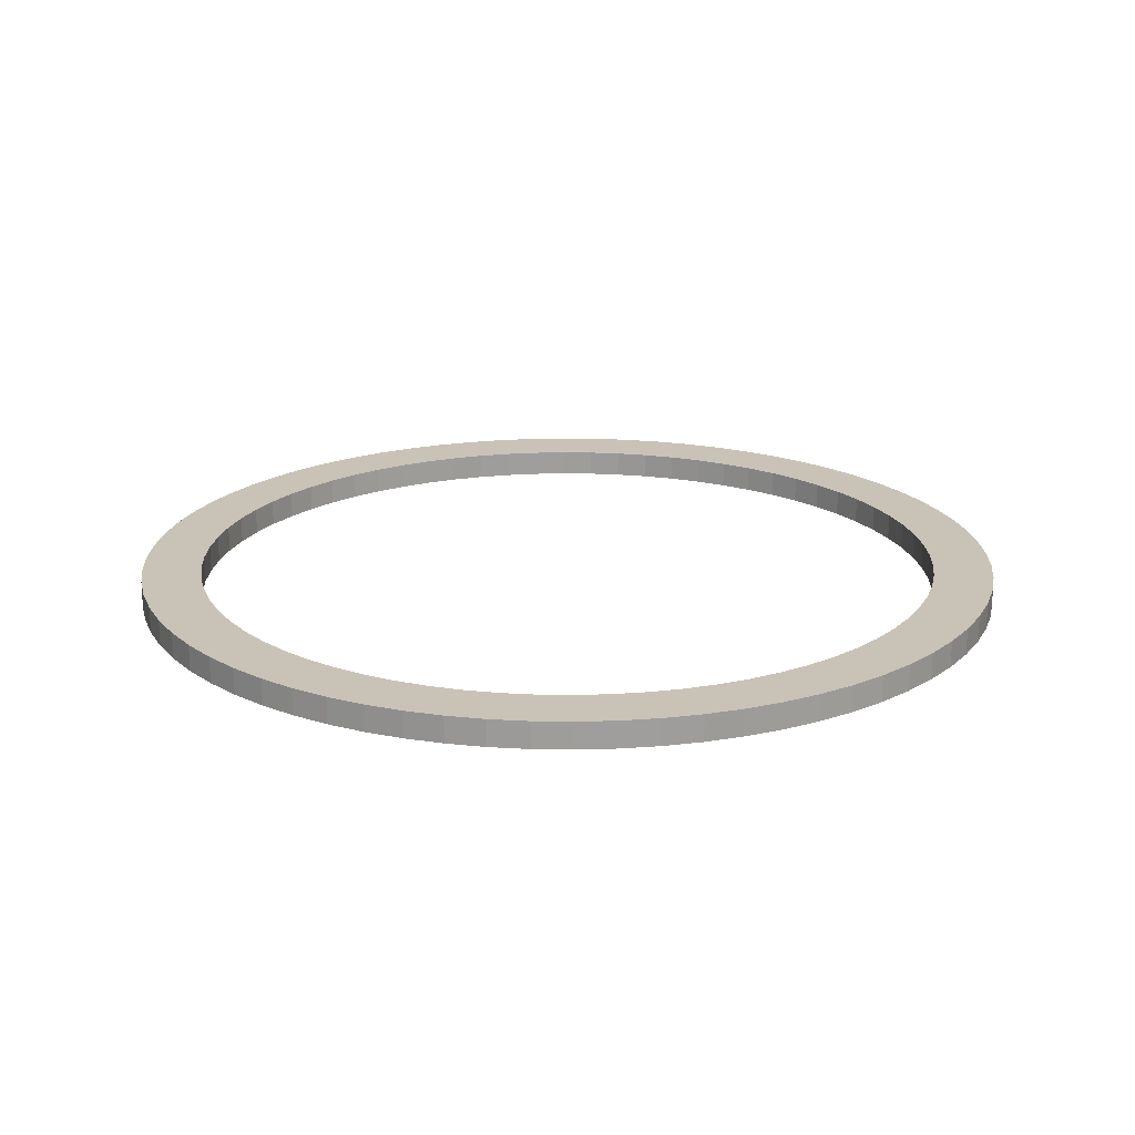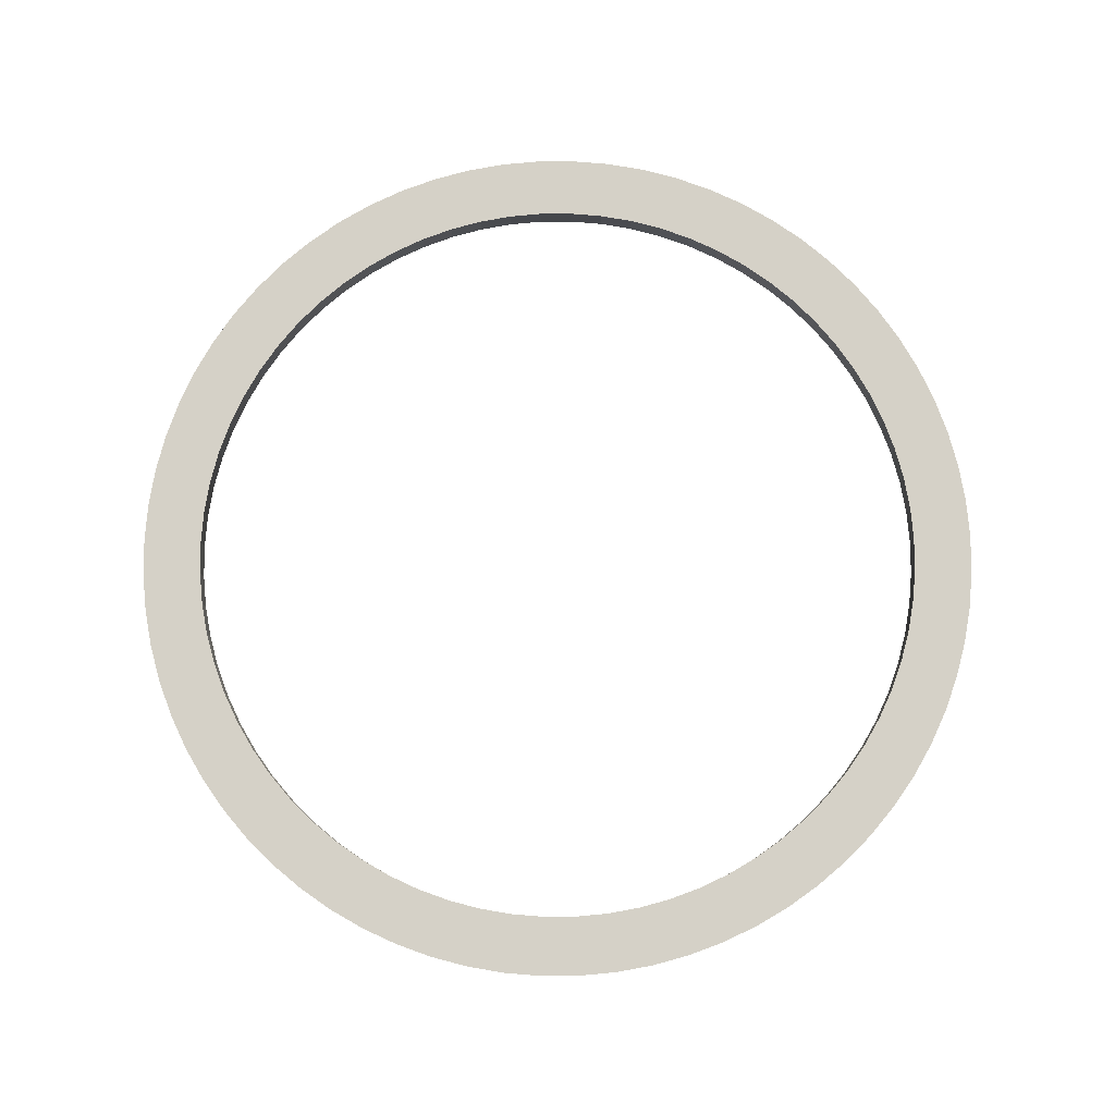
<metadata>
{"format":"obj","ext":"obj","renderer":"f3d","projection":"perspective","resolution":1024,"background":"white","views":[{"elev":19.4,"azim":64.2,"up":"+Z"},{"elev":79.7,"azim":-142.8,"up":"+Z"}]}
</metadata>
<code>
v -316.7 -3.878e-14 -1437
v -315.5 -27.6 -1437
v -311.8 -54.99 -1437
v -305.9 -81.96 -1437
v -297.6 -108.3 -1437
v -287 -133.8 -1437
v -274.2 -158.3 -1437
v -259.4 -181.6 -1437
v -242.6 -203.5 -1437
v -223.9 -223.9 -1437
v -203.5 -242.6 -1437
v -181.6 -259.4 -1437
v -158.3 -274.2 -1437
v -133.8 -287 -1437
v -108.3 -297.6 -1437
v -81.96 -305.9 -1437
v -54.99 -311.8 -1437
v -27.6 -315.5 -1437
v 1.939e-14 -316.7 -1437
v 27.6 -315.5 -1437
v 54.99 -311.8 -1437
v 81.96 -305.9 -1437
v 108.3 -297.6 -1437
v 133.8 -287 -1437
v 158.3 -274.2 -1437
v 181.6 -259.4 -1437
v 203.5 -242.6 -1437
v 223.9 -223.9 -1437
v 242.6 -203.5 -1437
v 259.4 -181.6 -1437
v 274.2 -158.3 -1437
v 287 -133.8 -1437
v 297.6 -108.3 -1437
v 305.9 -81.96 -1437
v 311.8 -54.99 -1437
v 315.5 -27.6 -1437
v 316.7 0 -1437
v 315.5 27.6 -1437
v 311.8 54.99 -1437
v 305.9 81.96 -1437
v 297.6 108.3 -1437
v 287 133.8 -1437
v 274.2 158.3 -1437
v 259.4 181.6 -1437
v 242.6 203.5 -1437
v 223.9 223.9 -1437
v 203.5 242.6 -1437
v 181.6 259.4 -1437
v 158.3 274.2 -1437
v 133.8 287 -1437
v 108.3 297.6 -1437
v 81.96 305.9 -1437
v 54.99 311.8 -1437
v 27.6 315.5 -1437
v 1.939e-14 316.7 -1437
v -27.6 315.5 -1437
v -54.99 311.8 -1437
v -81.96 305.9 -1437
v -108.3 297.6 -1437
v -133.8 287 -1437
v -158.3 274.2 -1437
v -181.6 259.4 -1437
v -203.5 242.6 -1437
v -223.9 223.9 -1437
v -242.6 203.5 -1437
v -259.4 181.6 -1437
v -274.2 158.3 -1437
v -287 133.8 -1437
v -297.6 108.3 -1437
v -305.9 81.96 -1437
v -311.8 54.99 -1437
v -315.5 27.6 -1437
v -273.3 -3.348e-14 -1437
v -272.3 -23.82 -1437
v -269.2 -47.47 -1437
v -264 -70.75 -1437
v -256.9 -93.49 -1437
v -247.7 -115.5 -1437
v -236.7 -136.7 -1437
v -223.9 -156.8 -1437
v -209.4 -175.7 -1437
v -193.3 -193.3 -1437
v -175.7 -209.4 -1437
v -156.8 -223.9 -1437
v -136.7 -236.7 -1437
v -115.5 -247.7 -1437
v -93.49 -256.9 -1437
v -70.75 -264 -1437
v -47.47 -269.2 -1437
v -23.82 -272.3 -1437
v 1.674e-14 -273.3 -1437
v 23.82 -272.3 -1437
v 47.47 -269.2 -1437
v 70.75 -264 -1437
v 93.49 -256.9 -1437
v 115.5 -247.7 -1437
v 136.7 -236.7 -1437
v 156.8 -223.9 -1437
v 175.7 -209.4 -1437
v 193.3 -193.3 -1437
v 209.4 -175.7 -1437
v 223.9 -156.8 -1437
v 236.7 -136.7 -1437
v 247.7 -115.5 -1437
v 256.9 -93.49 -1437
v 264 -70.75 -1437
v 269.2 -47.47 -1437
v 272.3 -23.82 -1437
v 273.3 0 -1437
v 272.3 23.82 -1437
v 269.2 47.47 -1437
v 264 70.75 -1437
v 256.9 93.49 -1437
v 247.7 115.5 -1437
v 236.7 136.7 -1437
v 223.9 156.8 -1437
v 209.4 175.7 -1437
v 193.3 193.3 -1437
v 175.7 209.4 -1437
v 156.8 223.9 -1437
v 136.7 236.7 -1437
v 115.5 247.7 -1437
v 93.49 256.9 -1437
v 70.75 264 -1437
v 47.47 269.2 -1437
v 23.82 272.3 -1437
v 1.674e-14 273.3 -1437
v -23.82 272.3 -1437
v -47.47 269.2 -1437
v -70.75 264 -1437
v -93.49 256.9 -1437
v -115.5 247.7 -1437
v -136.7 236.7 -1437
v -156.8 223.9 -1437
v -175.7 209.4 -1437
v -193.3 193.3 -1437
v -209.4 175.7 -1437
v -223.9 156.8 -1437
v -236.7 136.7 -1437
v -247.7 115.5 -1437
v -256.9 93.49 -1437
v -264 70.75 -1437
v -269.2 47.47 -1437
v -272.3 23.82 -1437
v -316.7 -3.878e-14 -1417
v -315.5 -27.6 -1417
v -311.8 -54.99 -1417
v -305.9 -81.96 -1417
v -297.6 -108.3 -1417
v -287 -133.8 -1417
v -274.2 -158.3 -1417
v -259.4 -181.6 -1417
v -242.6 -203.5 -1417
v -223.9 -223.9 -1417
v -203.5 -242.6 -1417
v -181.6 -259.4 -1417
v -158.3 -274.2 -1417
v -133.8 -287 -1417
v -108.3 -297.6 -1417
v -81.96 -305.9 -1417
v -54.99 -311.8 -1417
v -27.6 -315.5 -1417
v 1.939e-14 -316.7 -1417
v 27.6 -315.5 -1417
v 54.99 -311.8 -1417
v 81.96 -305.9 -1417
v 108.3 -297.6 -1417
v 133.8 -287 -1417
v 158.3 -274.2 -1417
v 181.6 -259.4 -1417
v 203.5 -242.6 -1417
v 223.9 -223.9 -1417
v 242.6 -203.5 -1417
v 259.4 -181.6 -1417
v 274.2 -158.3 -1417
v 287 -133.8 -1417
v 297.6 -108.3 -1417
v 305.9 -81.96 -1417
v 311.8 -54.99 -1417
v 315.5 -27.6 -1417
v 316.7 0 -1417
v 315.5 27.6 -1417
v 311.8 54.99 -1417
v 305.9 81.96 -1417
v 297.6 108.3 -1417
v 287 133.8 -1417
v 274.2 158.3 -1417
v 259.4 181.6 -1417
v 242.6 203.5 -1417
v 223.9 223.9 -1417
v 203.5 242.6 -1417
v 181.6 259.4 -1417
v 158.3 274.2 -1417
v 133.8 287 -1417
v 108.3 297.6 -1417
v 81.96 305.9 -1417
v 54.99 311.8 -1417
v 27.6 315.5 -1417
v 1.939e-14 316.7 -1417
v -27.6 315.5 -1417
v -54.99 311.8 -1417
v -81.96 305.9 -1417
v -108.3 297.6 -1417
v -133.8 287 -1417
v -158.3 274.2 -1417
v -181.6 259.4 -1417
v -203.5 242.6 -1417
v -223.9 223.9 -1417
v -242.6 203.5 -1417
v -259.4 181.6 -1417
v -274.2 158.3 -1417
v -287 133.8 -1417
v -297.6 108.3 -1417
v -305.9 81.96 -1417
v -311.8 54.99 -1417
v -315.5 27.6 -1417
v -273.3 -3.348e-14 -1417
v -272.3 -23.82 -1417
v -269.2 -47.47 -1417
v -264 -70.75 -1417
v -256.9 -93.49 -1417
v -247.7 -115.5 -1417
v -236.7 -136.7 -1417
v -223.9 -156.8 -1417
v -209.4 -175.7 -1417
v -193.3 -193.3 -1417
v -175.7 -209.4 -1417
v -156.8 -223.9 -1417
v -136.7 -236.7 -1417
v -115.5 -247.7 -1417
v -93.49 -256.9 -1417
v -70.75 -264 -1417
v -47.47 -269.2 -1417
v -23.82 -272.3 -1417
v 1.674e-14 -273.3 -1417
v 23.82 -272.3 -1417
v 47.47 -269.2 -1417
v 70.75 -264 -1417
v 93.49 -256.9 -1417
v 115.5 -247.7 -1417
v 136.7 -236.7 -1417
v 156.8 -223.9 -1417
v 175.7 -209.4 -1417
v 193.3 -193.3 -1417
v 209.4 -175.7 -1417
v 223.9 -156.8 -1417
v 236.7 -136.7 -1417
v 247.7 -115.5 -1417
v 256.9 -93.49 -1417
v 264 -70.75 -1417
v 269.2 -47.47 -1417
v 272.3 -23.82 -1417
v 273.3 0 -1417
v 272.3 23.82 -1417
v 269.2 47.47 -1417
v 264 70.75 -1417
v 256.9 93.49 -1417
v 247.7 115.5 -1417
v 236.7 136.7 -1417
v 223.9 156.8 -1417
v 209.4 175.7 -1417
v 193.3 193.3 -1417
v 175.7 209.4 -1417
v 156.8 223.9 -1417
v 136.7 236.7 -1417
v 115.5 247.7 -1417
v 93.49 256.9 -1417
v 70.75 264 -1417
v 47.47 269.2 -1417
v 23.82 272.3 -1417
v 1.674e-14 273.3 -1417
v -23.82 272.3 -1417
v -47.47 269.2 -1417
v -70.75 264 -1417
v -93.49 256.9 -1417
v -115.5 247.7 -1417
v -136.7 236.7 -1417
v -156.8 223.9 -1417
v -175.7 209.4 -1417
v -193.3 193.3 -1417
v -209.4 175.7 -1417
v -223.9 156.8 -1417
v -236.7 136.7 -1417
v -247.7 115.5 -1417
v -256.9 93.49 -1417
v -264 70.75 -1417
v -269.2 47.47 -1417
v -272.3 23.82 -1417
v -316.7 -3.878e-14 -1437
v -315.5 -27.6 -1437
v -311.8 -54.99 -1437
v -305.9 -81.96 -1437
v -297.6 -108.3 -1437
v -287 -133.8 -1437
v -274.2 -158.3 -1437
v -259.4 -181.6 -1437
v -242.6 -203.5 -1437
v -223.9 -223.9 -1437
v -203.5 -242.6 -1437
v -181.6 -259.4 -1437
v -158.3 -274.2 -1437
v -133.8 -287 -1437
v -108.3 -297.6 -1437
v -81.96 -305.9 -1437
v -54.99 -311.8 -1437
v -27.6 -315.5 -1437
v 1.939e-14 -316.7 -1437
v 27.6 -315.5 -1437
v 54.99 -311.8 -1437
v 81.96 -305.9 -1437
v 108.3 -297.6 -1437
v 133.8 -287 -1437
v 158.3 -274.2 -1437
v 181.6 -259.4 -1437
v 203.5 -242.6 -1437
v 223.9 -223.9 -1437
v 242.6 -203.5 -1437
v 259.4 -181.6 -1437
v 274.2 -158.3 -1437
v 287 -133.8 -1437
v 297.6 -108.3 -1437
v 305.9 -81.96 -1437
v 311.8 -54.99 -1437
v 315.5 -27.6 -1437
v 316.7 0 -1437
v 315.5 27.6 -1437
v 311.8 54.99 -1437
v 305.9 81.96 -1437
v 297.6 108.3 -1437
v 287 133.8 -1437
v 274.2 158.3 -1437
v 259.4 181.6 -1437
v 242.6 203.5 -1437
v 223.9 223.9 -1437
v 203.5 242.6 -1437
v 181.6 259.4 -1437
v 158.3 274.2 -1437
v 133.8 287 -1437
v 108.3 297.6 -1437
v 81.96 305.9 -1437
v 54.99 311.8 -1437
v 27.6 315.5 -1437
v 1.939e-14 316.7 -1437
v -27.6 315.5 -1437
v -54.99 311.8 -1437
v -81.96 305.9 -1437
v -108.3 297.6 -1437
v -133.8 287 -1437
v -158.3 274.2 -1437
v -181.6 259.4 -1437
v -203.5 242.6 -1437
v -223.9 223.9 -1437
v -242.6 203.5 -1437
v -259.4 181.6 -1437
v -274.2 158.3 -1437
v -287 133.8 -1437
v -297.6 108.3 -1437
v -305.9 81.96 -1437
v -311.8 54.99 -1437
v -315.5 27.6 -1437
v -316.7 -3.878e-14 -1417
v -315.5 -27.6 -1417
v -311.8 -54.99 -1417
v -305.9 -81.96 -1417
v -297.6 -108.3 -1417
v -287 -133.8 -1417
v -274.2 -158.3 -1417
v -259.4 -181.6 -1417
v -242.6 -203.5 -1417
v -223.9 -223.9 -1417
v -203.5 -242.6 -1417
v -181.6 -259.4 -1417
v -158.3 -274.2 -1417
v -133.8 -287 -1417
v -108.3 -297.6 -1417
v -81.96 -305.9 -1417
v -54.99 -311.8 -1417
v -27.6 -315.5 -1417
v 1.939e-14 -316.7 -1417
v 27.6 -315.5 -1417
v 54.99 -311.8 -1417
v 81.96 -305.9 -1417
v 108.3 -297.6 -1417
v 133.8 -287 -1417
v 158.3 -274.2 -1417
v 181.6 -259.4 -1417
v 203.5 -242.6 -1417
v 223.9 -223.9 -1417
v 242.6 -203.5 -1417
v 259.4 -181.6 -1417
v 274.2 -158.3 -1417
v 287 -133.8 -1417
v 297.6 -108.3 -1417
v 305.9 -81.96 -1417
v 311.8 -54.99 -1417
v 315.5 -27.6 -1417
v 316.7 0 -1417
v 315.5 27.6 -1417
v 311.8 54.99 -1417
v 305.9 81.96 -1417
v 297.6 108.3 -1417
v 287 133.8 -1417
v 274.2 158.3 -1417
v 259.4 181.6 -1417
v 242.6 203.5 -1417
v 223.9 223.9 -1417
v 203.5 242.6 -1417
v 181.6 259.4 -1417
v 158.3 274.2 -1417
v 133.8 287 -1417
v 108.3 297.6 -1417
v 81.96 305.9 -1417
v 54.99 311.8 -1417
v 27.6 315.5 -1417
v 1.939e-14 316.7 -1417
v -27.6 315.5 -1417
v -54.99 311.8 -1417
v -81.96 305.9 -1417
v -108.3 297.6 -1417
v -133.8 287 -1417
v -158.3 274.2 -1417
v -181.6 259.4 -1417
v -203.5 242.6 -1417
v -223.9 223.9 -1417
v -242.6 203.5 -1417
v -259.4 181.6 -1417
v -274.2 158.3 -1417
v -287 133.8 -1417
v -297.6 108.3 -1417
v -305.9 81.96 -1417
v -311.8 54.99 -1417
v -315.5 27.6 -1417
v -273.3 -3.348e-14 -1437
v -272.3 -23.82 -1437
v -269.2 -47.47 -1437
v -264 -70.75 -1437
v -256.9 -93.49 -1437
v -247.7 -115.5 -1437
v -236.7 -136.7 -1437
v -223.9 -156.8 -1437
v -209.4 -175.7 -1437
v -193.3 -193.3 -1437
v -175.7 -209.4 -1437
v -156.8 -223.9 -1437
v -136.7 -236.7 -1437
v -115.5 -247.7 -1437
v -93.49 -256.9 -1437
v -70.75 -264 -1437
v -47.47 -269.2 -1437
v -23.82 -272.3 -1437
v 1.674e-14 -273.3 -1437
v 23.82 -272.3 -1437
v 47.47 -269.2 -1437
v 70.75 -264 -1437
v 93.49 -256.9 -1437
v 115.5 -247.7 -1437
v 136.7 -236.7 -1437
v 156.8 -223.9 -1437
v 175.7 -209.4 -1437
v 193.3 -193.3 -1437
v 209.4 -175.7 -1437
v 223.9 -156.8 -1437
v 236.7 -136.7 -1437
v 247.7 -115.5 -1437
v 256.9 -93.49 -1437
v 264 -70.75 -1437
v 269.2 -47.47 -1437
v 272.3 -23.82 -1437
v 273.3 0 -1437
v 272.3 23.82 -1437
v 269.2 47.47 -1437
v 264 70.75 -1437
v 256.9 93.49 -1437
v 247.7 115.5 -1437
v 236.7 136.7 -1437
v 223.9 156.8 -1437
v 209.4 175.7 -1437
v 193.3 193.3 -1437
v 175.7 209.4 -1437
v 156.8 223.9 -1437
v 136.7 236.7 -1437
v 115.5 247.7 -1437
v 93.49 256.9 -1437
v 70.75 264 -1437
v 47.47 269.2 -1437
v 23.82 272.3 -1437
v 1.674e-14 273.3 -1437
v -23.82 272.3 -1437
v -47.47 269.2 -1437
v -70.75 264 -1437
v -93.49 256.9 -1437
v -115.5 247.7 -1437
v -136.7 236.7 -1437
v -156.8 223.9 -1437
v -175.7 209.4 -1437
v -193.3 193.3 -1437
v -209.4 175.7 -1437
v -223.9 156.8 -1437
v -236.7 136.7 -1437
v -247.7 115.5 -1437
v -256.9 93.49 -1437
v -264 70.75 -1437
v -269.2 47.47 -1437
v -272.3 23.82 -1437
v -273.3 -3.348e-14 -1417
v -272.3 -23.82 -1417
v -269.2 -47.47 -1417
v -264 -70.75 -1417
v -256.9 -93.49 -1417
v -247.7 -115.5 -1417
v -236.7 -136.7 -1417
v -223.9 -156.8 -1417
v -209.4 -175.7 -1417
v -193.3 -193.3 -1417
v -175.7 -209.4 -1417
v -156.8 -223.9 -1417
v -136.7 -236.7 -1417
v -115.5 -247.7 -1417
v -93.49 -256.9 -1417
v -70.75 -264 -1417
v -47.47 -269.2 -1417
v -23.82 -272.3 -1417
v 1.674e-14 -273.3 -1417
v 23.82 -272.3 -1417
v 47.47 -269.2 -1417
v 70.75 -264 -1417
v 93.49 -256.9 -1417
v 115.5 -247.7 -1417
v 136.7 -236.7 -1417
v 156.8 -223.9 -1417
v 175.7 -209.4 -1417
v 193.3 -193.3 -1417
v 209.4 -175.7 -1417
v 223.9 -156.8 -1417
v 236.7 -136.7 -1417
v 247.7 -115.5 -1417
v 256.9 -93.49 -1417
v 264 -70.75 -1417
v 269.2 -47.47 -1417
v 272.3 -23.82 -1417
v 273.3 0 -1417
v 272.3 23.82 -1417
v 269.2 47.47 -1417
v 264 70.75 -1417
v 256.9 93.49 -1417
v 247.7 115.5 -1417
v 236.7 136.7 -1417
v 223.9 156.8 -1417
v 209.4 175.7 -1417
v 193.3 193.3 -1417
v 175.7 209.4 -1417
v 156.8 223.9 -1417
v 136.7 236.7 -1417
v 115.5 247.7 -1417
v 93.49 256.9 -1417
v 70.75 264 -1417
v 47.47 269.2 -1417
v 23.82 272.3 -1417
v 1.674e-14 273.3 -1417
v -23.82 272.3 -1417
v -47.47 269.2 -1417
v -70.75 264 -1417
v -93.49 256.9 -1417
v -115.5 247.7 -1417
v -136.7 236.7 -1417
v -156.8 223.9 -1417
v -175.7 209.4 -1417
v -193.3 193.3 -1417
v -209.4 175.7 -1417
v -223.9 156.8 -1417
v -236.7 136.7 -1417
v -247.7 115.5 -1417
v -256.9 93.49 -1417
v -264 70.75 -1417
v -269.2 47.47 -1417
v -272.3 23.82 -1417
f 1 2 74 73
f 2 3 75 74
f 3 4 76 75
f 4 5 77 76
f 5 6 78 77
f 6 7 79 78
f 7 8 80 79
f 8 9 81 80
f 9 10 82 81
f 10 11 83 82
f 11 12 84 83
f 12 13 85 84
f 13 14 86 85
f 14 15 87 86
f 15 16 88 87
f 16 17 89 88
f 17 18 90 89
f 18 19 91 90
f 19 20 92 91
f 20 21 93 92
f 21 22 94 93
f 22 23 95 94
f 23 24 96 95
f 24 25 97 96
f 25 26 98 97
f 26 27 99 98
f 27 28 100 99
f 28 29 101 100
f 29 30 102 101
f 30 31 103 102
f 31 32 104 103
f 32 33 105 104
f 33 34 106 105
f 34 35 107 106
f 35 36 108 107
f 36 37 109 108
f 37 38 110 109
f 38 39 111 110
f 39 40 112 111
f 40 41 113 112
f 41 42 114 113
f 42 43 115 114
f 43 44 116 115
f 44 45 117 116
f 45 46 118 117
f 46 47 119 118
f 47 48 120 119
f 48 49 121 120
f 49 50 122 121
f 50 51 123 122
f 51 52 124 123
f 52 53 125 124
f 53 54 126 125
f 54 55 127 126
f 55 56 128 127
f 56 57 129 128
f 57 58 130 129
f 58 59 131 130
f 59 60 132 131
f 60 61 133 132
f 61 62 134 133
f 62 63 135 134
f 63 64 136 135
f 64 65 137 136
f 65 66 138 137
f 66 67 139 138
f 67 68 140 139
f 68 69 141 140
f 69 70 142 141
f 70 71 143 142
f 71 72 144 143
f 72 1 73 144
f 145 146 218 217
f 146 147 219 218
f 147 148 220 219
f 148 149 221 220
f 149 150 222 221
f 150 151 223 222
f 151 152 224 223
f 152 153 225 224
f 153 154 226 225
f 154 155 227 226
f 155 156 228 227
f 156 157 229 228
f 157 158 230 229
f 158 159 231 230
f 159 160 232 231
f 160 161 233 232
f 161 162 234 233
f 162 163 235 234
f 163 164 236 235
f 164 165 237 236
f 165 166 238 237
f 166 167 239 238
f 167 168 240 239
f 168 169 241 240
f 169 170 242 241
f 170 171 243 242
f 171 172 244 243
f 172 173 245 244
f 173 174 246 245
f 174 175 247 246
f 175 176 248 247
f 176 177 249 248
f 177 178 250 249
f 178 179 251 250
f 179 180 252 251
f 180 181 253 252
f 181 182 254 253
f 182 183 255 254
f 183 184 256 255
f 184 185 257 256
f 185 186 258 257
f 186 187 259 258
f 187 188 260 259
f 188 189 261 260
f 189 190 262 261
f 190 191 263 262
f 191 192 264 263
f 192 193 265 264
f 193 194 266 265
f 194 195 267 266
f 195 196 268 267
f 196 197 269 268
f 197 198 270 269
f 198 199 271 270
f 199 200 272 271
f 200 201 273 272
f 201 202 274 273
f 202 203 275 274
f 203 204 276 275
f 204 205 277 276
f 205 206 278 277
f 206 207 279 278
f 207 208 280 279
f 208 209 281 280
f 209 210 282 281
f 210 211 283 282
f 211 212 284 283
f 212 213 285 284
f 213 214 286 285
f 214 215 287 286
f 215 216 288 287
f 216 145 217 288
f 289 290 362 361
f 290 291 363 362
f 291 292 364 363
f 292 293 365 364
f 293 294 366 365
f 294 295 367 366
f 295 296 368 367
f 296 297 369 368
f 297 298 370 369
f 298 299 371 370
f 299 300 372 371
f 300 301 373 372
f 301 302 374 373
f 302 303 375 374
f 303 304 376 375
f 304 305 377 376
f 305 306 378 377
f 306 307 379 378
f 307 308 380 379
f 308 309 381 380
f 309 310 382 381
f 310 311 383 382
f 311 312 384 383
f 312 313 385 384
f 313 314 386 385
f 314 315 387 386
f 315 316 388 387
f 316 317 389 388
f 317 318 390 389
f 318 319 391 390
f 319 320 392 391
f 320 321 393 392
f 321 322 394 393
f 322 323 395 394
f 323 324 396 395
f 324 325 397 396
f 325 326 398 397
f 326 327 399 398
f 327 328 400 399
f 328 329 401 400
f 329 330 402 401
f 330 331 403 402
f 331 332 404 403
f 332 333 405 404
f 333 334 406 405
f 334 335 407 406
f 335 336 408 407
f 336 337 409 408
f 337 338 410 409
f 338 339 411 410
f 339 340 412 411
f 340 341 413 412
f 341 342 414 413
f 342 343 415 414
f 343 344 416 415
f 344 345 417 416
f 345 346 418 417
f 346 347 419 418
f 347 348 420 419
f 348 349 421 420
f 349 350 422 421
f 350 351 423 422
f 351 352 424 423
f 352 353 425 424
f 353 354 426 425
f 354 355 427 426
f 355 356 428 427
f 356 357 429 428
f 357 358 430 429
f 358 359 431 430
f 359 360 432 431
f 360 289 361 432
f 433 434 506 505
f 434 435 507 506
f 435 436 508 507
f 436 437 509 508
f 437 438 510 509
f 438 439 511 510
f 439 440 512 511
f 440 441 513 512
f 441 442 514 513
f 442 443 515 514
f 443 444 516 515
f 444 445 517 516
f 445 446 518 517
f 446 447 519 518
f 447 448 520 519
f 448 449 521 520
f 449 450 522 521
f 450 451 523 522
f 451 452 524 523
f 452 453 525 524
f 453 454 526 525
f 454 455 527 526
f 455 456 528 527
f 456 457 529 528
f 457 458 530 529
f 458 459 531 530
f 459 460 532 531
f 460 461 533 532
f 461 462 534 533
f 462 463 535 534
f 463 464 536 535
f 464 465 537 536
f 465 466 538 537
f 466 467 539 538
f 467 468 540 539
f 468 469 541 540
f 469 470 542 541
f 470 471 543 542
f 471 472 544 543
f 472 473 545 544
f 473 474 546 545
f 474 475 547 546
f 475 476 548 547
f 476 477 549 548
f 477 478 550 549
f 478 479 551 550
f 479 480 552 551
f 480 481 553 552
f 481 482 554 553
f 482 483 555 554
f 483 484 556 555
f 484 485 557 556
f 485 486 558 557
f 486 487 559 558
f 487 488 560 559
f 488 489 561 560
f 489 490 562 561
f 490 491 563 562
f 491 492 564 563
f 492 493 565 564
f 493 494 566 565
f 494 495 567 566
f 495 496 568 567
f 496 497 569 568
f 497 498 570 569
f 498 499 571 570
f 499 500 572 571
f 500 501 573 572
f 501 502 574 573
f 502 503 575 574
f 503 504 576 575
f 504 433 505 576

</code>
